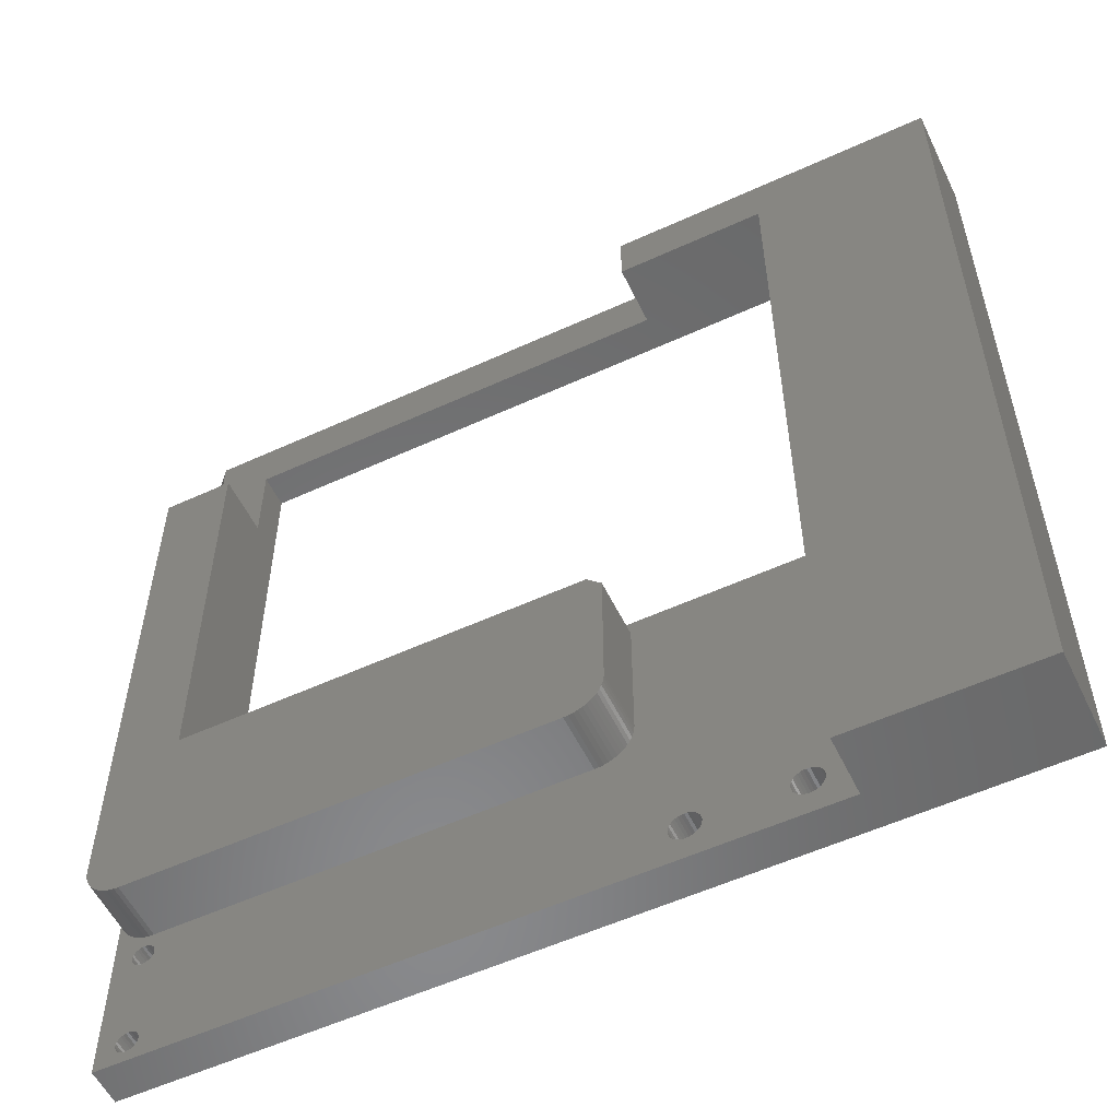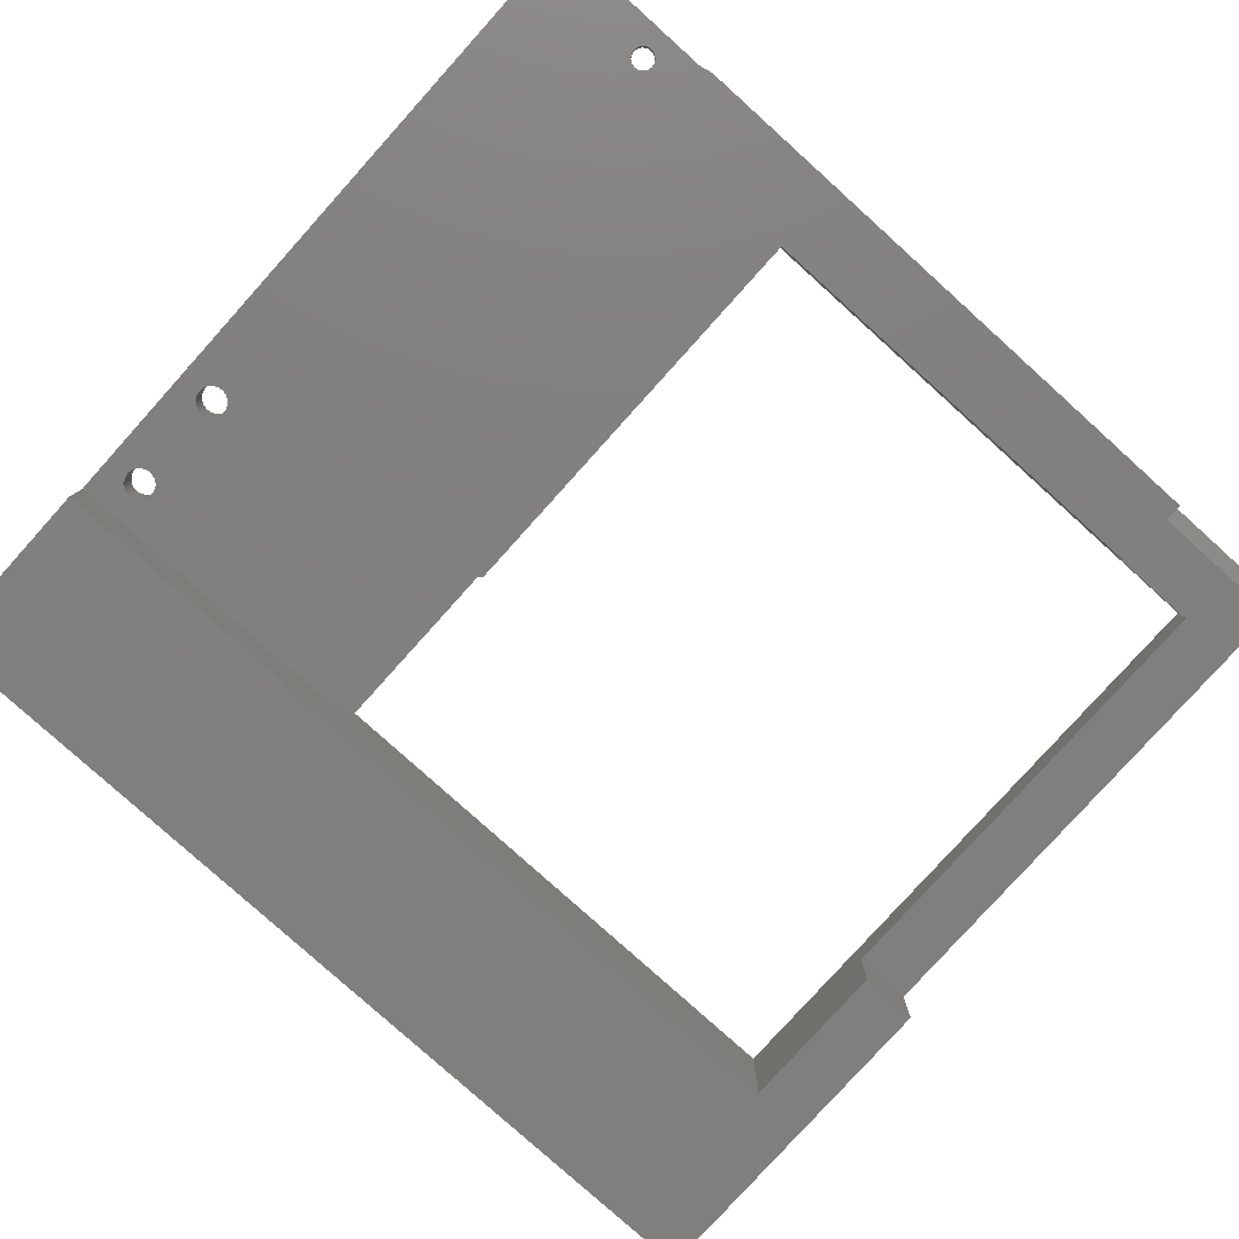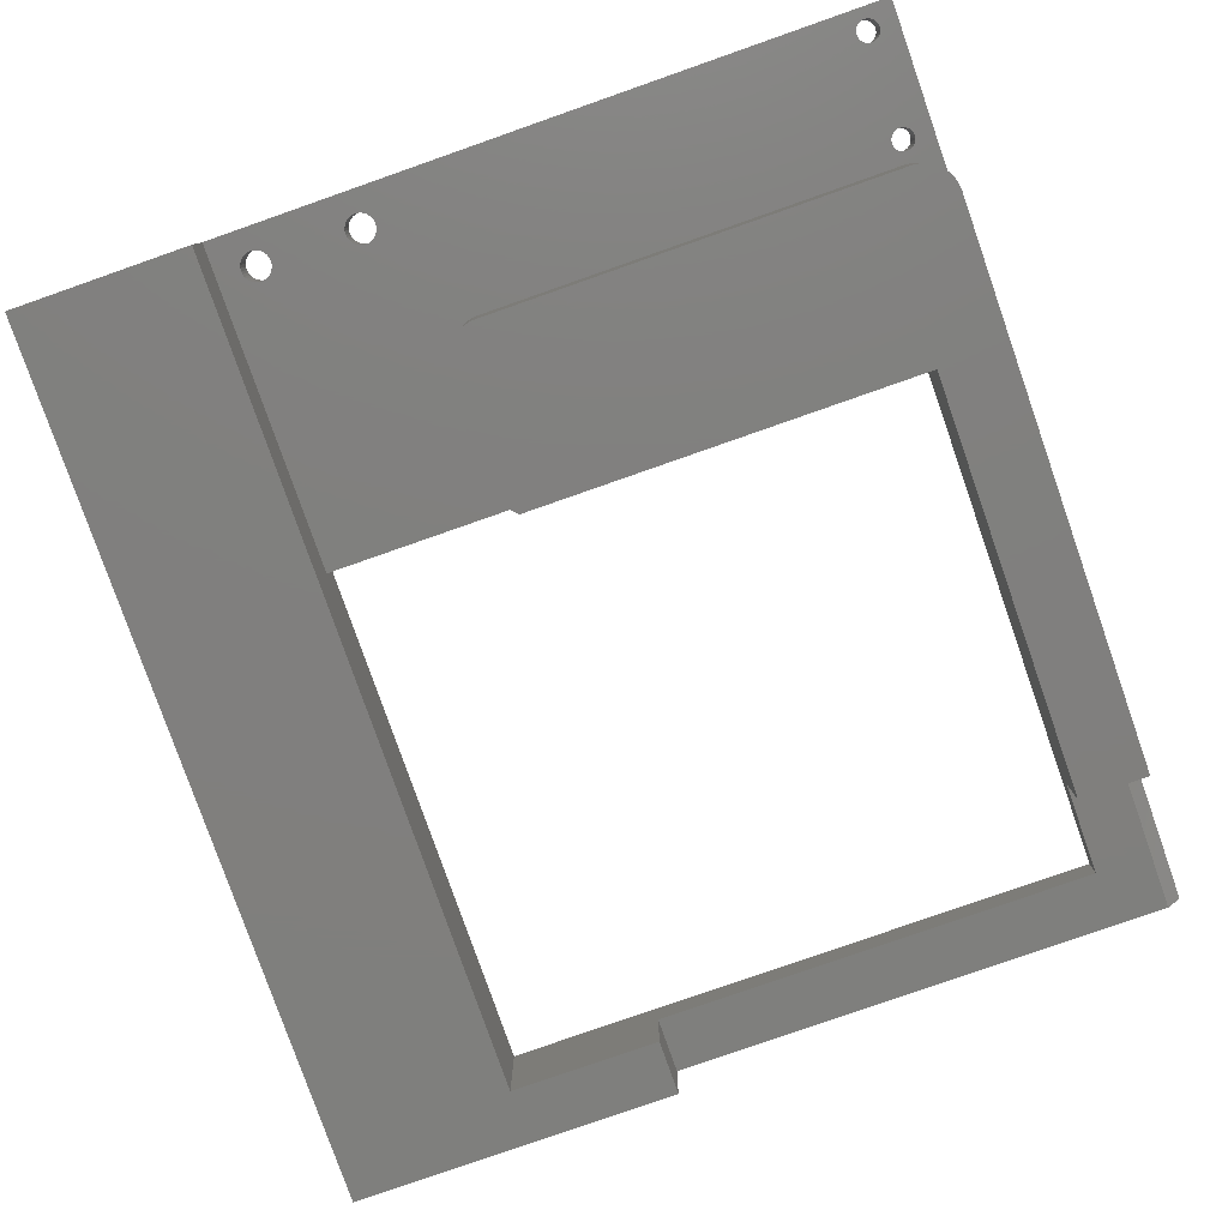
<metadata>
{"format":"stl","ext":"stl","renderer":"f3d","projection":"perspective","resolution":1024,"background":"white","views":[{"elev":-55.8,"azim":25.7,"up":"+Z"},{"elev":-80.0,"azim":-132.0,"up":"+Y"},{"elev":-79.7,"azim":-160.7,"up":"+Y"}]}
</metadata>
<code>
# stl→obj: 329 verts, 674 faces
v 150 -51 -103
v 150 -46 -103
v 216.3 -51 -103
v 265.5 -46 -103
v 240.9 -51 -103
v 265.5 -59 -103
v 240.9 -59 -103
v 150 -59 -0.4
v 150 -59 -78
v 159.6 -59 -0.4
v 159.6 -59 -58.4
v 216.3 -59 -60.4
v 214.3 -59 -58.4
v 216.3 -59 -78
v 150 -59 -78.6
v 216.3 -59 -78.6
v 150.1 -59 -79.2
v 216.2 -59 -79.2
v 150.3 -59 -79.77
v 216 -59 -79.77
v 150.6 -59 -80.32
v 215.7 -59 -80.32
v 150.9 -59 -80.84
v 215.4 -59 -80.84
v 151.3 -59 -81.32
v 215 -59 -81.32
v 151.7 -59 -81.74
v 214.6 -59 -81.74
v 152.2 -59 -82.11
v 214.1 -59 -82.11
v 152.7 -59 -82.43
v 213.6 -59 -82.43
v 153.2 -59 -82.68
v 213.1 -59 -82.68
v 153.8 -59 -82.85
v 212.5 -59 -82.85
v 154.4 -59 -82.96
v 211.9 -59 -82.96
v 155 -59 -83
v 211.3 -59 -83
v 155 -51 -83
v 211.3 -51 -83
v 150 -48.6 -0.4
v 150 -48.6 20
v 150 -46 20
v 150 -51 -78
v 152.8 -51 -99.06
v 153.1 -51 -98.83
v 154 -51 -87.5
v 153.3 -51 -98.65
v 153.7 -51 -98.54
v 154 -51 -98.5
v 219.8 -51 -98.77
v 154.3 -51 -98.54
v 154.7 -51 -98.65
v 155.5 -51 -100
v 155.5 -51 -100.3
v 221.6 -51 -100
v 221.2 -51 -99.96
v 220.8 -51 -99.85
v 220.5 -51 -99.66
v 155.5 -51 -99.67
v 240.9 -51 -58.4
v 214.3 -51 -58.4
v 216.3 -51 -60.4
v 235.6 -51 -96
v 236 -51 -96.04
v 236.4 -51 -96.15
v 236.7 -51 -96.34
v 237 -51 -96.59
v 237.3 -51 -96.89
v 235.6 -51 -100
v 155.4 -51 -100.7
v 155.2 -51 -100.9
v 154.9 -51 -101.2
v 154.7 -51 -101.4
v 154.3 -51 -101.5
v 154 -51 -101.5
v 153.8 -51 -82.85
v 152.6 -51 -85.35
v 152.8 -51 -85.06
v 153.1 -51 -84.83
v 153.3 -51 -84.65
v 153.7 -51 -84.54
v 154 -51 -84.5
v 154.4 -51 -82.96
v 153.2 -51 -82.68
v 152.7 -51 -82.43
v 152.5 -51 -85.67
v 153.7 -51 -101.5
v 153.3 -51 -101.4
v 153.1 -51 -101.2
v 152.8 -51 -100.9
v 152.6 -51 -100.7
v 152.5 -51 -100.3
v 152.5 -51 -100
v 152.5 -51 -99.67
v 152.6 -51 -99.35
v 153.7 -51 -87.46
v 153.3 -51 -87.35
v 153.1 -51 -87.17
v 152.8 -51 -86.94
v 152.6 -51 -86.65
v 152.5 -51 -86.33
v 152.5 -51 -86
v 152.2 -51 -82.11
v 151.7 -51 -81.74
v 151.3 -51 -81.32
v 150.9 -51 -80.84
v 150.6 -51 -80.32
v 150.3 -51 -79.77
v 150.1 -51 -79.2
v 150 -51 -78.6
v 221.6 -51 -96
v 222 -51 -96.04
v 235.2 -51 -96.04
v 216.3 -51 -78
v 216.3 -51 -78.6
v 216.2 -51 -79.2
v 216 -51 -79.77
v 215.7 -51 -80.32
v 215.4 -51 -80.84
v 215 -51 -81.32
v 214.6 -51 -81.74
v 214.1 -51 -82.11
v 213.6 -51 -82.43
v 213.1 -51 -82.68
v 212.5 -51 -82.85
v 211.9 -51 -82.96
v 154.3 -51 -84.54
v 154.7 -51 -84.65
v 154.9 -51 -84.83
v 155.2 -51 -85.06
v 155.4 -51 -85.35
v 155.5 -51 -85.67
v 155.5 -51 -86
v 155.5 -51 -86.33
v 155.4 -51 -86.65
v 155.2 -51 -86.94
v 154.9 -51 -87.17
v 154.7 -51 -87.35
v 154.3 -51 -87.46
v 219.6 -51 -98.39
v 219.6 -51 -98
v 219.6 -51 -97.61
v 219.8 -51 -97.23
v 219.9 -51 -96.89
v 220.2 -51 -96.59
v 220.5 -51 -96.34
v 220.8 -51 -96.15
v 221.2 -51 -96.04
v 237.4 -51 -97.23
v 237.6 -51 -97.61
v 237.6 -51 -98
v 237.6 -51 -98.39
v 237.4 -51 -98.77
v 237.3 -51 -99.11
v 237 -51 -99.41
v 236.7 -51 -99.66
v 236.4 -51 -99.85
v 236 -51 -99.96
v 155.4 -51 -99.35
v 220.2 -51 -99.41
v 155.2 -51 -99.06
v 219.9 -51 -99.11
v 154.9 -51 -98.83
v 234.8 -51 -96.15
v 222.4 -51 -96.15
v 234.5 -51 -96.34
v 222.7 -51 -96.34
v 234.2 -51 -96.59
v 223 -51 -96.59
v 233.9 -51 -96.89
v 223.3 -51 -96.89
v 233.8 -51 -97.23
v 223.4 -51 -97.23
v 233.6 -51 -97.61
v 223.6 -51 -97.61
v 233.6 -51 -98
v 223.6 -51 -98
v 233.6 -51 -98.39
v 223.6 -51 -98.39
v 233.8 -51 -98.77
v 223.4 -51 -98.77
v 233.9 -51 -99.11
v 223.3 -51 -99.11
v 234.2 -51 -99.41
v 223 -51 -99.41
v 234.5 -51 -99.66
v 222.7 -51 -99.66
v 234.8 -51 -99.85
v 222.4 -51 -99.85
v 235.2 -51 -99.96
v 222 -51 -99.96
v 233.6 -46 -98
v 223.6 -46 -98
v 233.6 -46 -97.61
v 233.6 -46 -98.39
v 152.6 -46 -86.65
v 152.8 -46 -86.94
v 154 -46 -98.5
v 153.1 -46 -87.17
v 153.3 -46 -87.35
v 153.7 -46 -87.46
v 233.8 -46 -98.77
v 233.9 -46 -99.11
v 234.2 -46 -99.41
v 234.5 -46 -99.66
v 234.8 -46 -99.85
v 223.6 -46 -97.61
v 235.2 -46 -96.04
v 234.8 -46 -96.15
v 234.5 -46 -96.34
v 234.2 -46 -96.59
v 233.9 -46 -96.89
v 233.8 -46 -97.23
v 155.5 -46 -86
v 155.5 -46 -85.67
v 159.6 -46 -58.4
v 240.9 -46 -58.4
v 235.6 -46 -96
v 221.6 -46 -96
v 221.2 -46 -96.04
v 220.8 -46 -96.15
v 220.5 -46 -96.34
v 220.2 -46 -96.59
v 219.9 -46 -96.89
v 219.8 -46 -97.23
v 219.6 -46 -97.61
v 219.6 -46 -98
v 155.4 -46 -85.35
v 155.2 -46 -85.06
v 154.9 -46 -84.83
v 154.7 -46 -84.65
v 154.3 -46 -84.54
v 154 -46 -84.5
v 265.5 -46 20
v 240.9 -46 12.4
v 159.6 -46 12.4
v 153.7 -46 -84.54
v 153.3 -46 -84.65
v 153.1 -46 -84.83
v 152.8 -46 -85.06
v 152.6 -46 -85.35
v 152.5 -46 -85.67
v 152.5 -46 -86
v 152.6 -46 -99.35
v 152.5 -46 -99.67
v 152.5 -46 -100
v 223.4 -46 -97.23
v 223.3 -46 -96.89
v 223 -46 -96.59
v 222.7 -46 -96.34
v 222.4 -46 -96.15
v 222 -46 -96.04
v 237.6 -46 -98.39
v 237.6 -46 -98
v 237.6 -46 -97.61
v 237.4 -46 -97.23
v 237.3 -46 -96.89
v 237 -46 -96.59
v 236.7 -46 -96.34
v 236.4 -46 -96.15
v 236 -46 -96.04
v 154 -46 -101.5
v 154.3 -46 -101.5
v 154.7 -46 -101.4
v 154.9 -46 -101.2
v 155.2 -46 -100.9
v 155.4 -46 -100.7
v 155.5 -46 -100.3
v 155.5 -46 -100
v 221.6 -46 -100
v 235.6 -46 -100
v 236 -46 -99.96
v 236.4 -46 -99.85
v 236.7 -46 -99.66
v 237 -46 -99.41
v 237.3 -46 -99.11
v 237.4 -46 -98.77
v 152.5 -46 -86.33
v 153.7 -46 -98.54
v 153.3 -46 -98.65
v 153.1 -46 -98.83
v 152.8 -46 -99.06
v 155.5 -46 -99.67
v 155.4 -46 -99.35
v 155.2 -46 -99.06
v 154.9 -46 -98.83
v 154.7 -46 -98.65
v 154.3 -46 -98.54
v 154 -46 -87.5
v 154.3 -46 -87.46
v 154.7 -46 -87.35
v 154.9 -46 -87.17
v 155.2 -46 -86.94
v 155.4 -46 -86.65
v 155.5 -46 -86.33
v 219.6 -46 -98.39
v 219.8 -46 -98.77
v 219.9 -46 -99.11
v 220.2 -46 -99.41
v 220.5 -46 -99.66
v 220.8 -46 -99.85
v 221.2 -46 -99.96
v 235.2 -46 -99.96
v 223.3 -46 -99.11
v 223.4 -46 -98.77
v 223.6 -46 -98.39
v 222 -46 -99.96
v 222.4 -46 -99.85
v 222.7 -46 -99.66
v 223 -46 -99.41
v 152.5 -46 -100.3
v 152.6 -46 -100.7
v 152.8 -46 -100.9
v 153.1 -46 -101.2
v 153.3 -46 -101.4
v 153.7 -46 -101.5
v 240.9 -59 12.4
v 152 -50.6 -0.4
v 159.6 -50.6 -0.4
v 152 -50.6 20
v 159.6 -50.6 12.4
v 220.4 -50.6 20
v 220.4 -50.6 12.4
v 220.4 -59 20
v 265.5 -59 20
v 220.4 -59 12.4
f 1 2 3
f 3 2 4
f 3 4 5
f 5 4 6
f 5 6 7
f 8 9 10
f 10 9 11
f 9 12 11
f 11 12 13
f 12 9 14
f 14 9 15
f 14 15 16
f 16 15 17
f 16 17 18
f 18 17 19
f 18 19 20
f 20 19 21
f 20 21 22
f 22 21 23
f 22 23 24
f 24 23 25
f 24 25 26
f 26 25 27
f 26 27 28
f 28 27 29
f 28 29 30
f 30 29 31
f 30 31 32
f 32 31 33
f 32 33 34
f 34 33 35
f 34 35 36
f 36 35 37
f 36 37 38
f 38 37 39
f 38 39 40
f 41 42 39
f 39 42 40
f 43 44 45
f 43 45 2
f 43 2 1
f 43 1 46
f 43 46 9
f 43 9 8
f 47 48 49
f 48 50 49
f 50 51 49
f 51 52 49
f 53 54 55
f 56 57 58
f 56 58 59
f 56 59 60
f 56 60 61
f 56 61 62
f 63 64 65
f 63 65 66
f 63 66 67
f 63 67 68
f 63 68 69
f 63 69 70
f 63 70 71
f 63 71 5
f 3 5 72
f 3 72 58
f 3 58 57
f 3 57 73
f 3 73 74
f 3 74 75
f 3 75 76
f 3 76 77
f 3 77 78
f 3 78 1
f 79 80 81
f 79 81 82
f 79 82 83
f 79 83 84
f 79 84 85
f 79 85 86
f 80 79 87
f 80 87 88
f 80 88 89
f 1 78 90
f 1 90 91
f 1 91 92
f 1 92 93
f 1 93 94
f 1 94 95
f 1 95 96
f 1 96 97
f 1 97 98
f 1 98 47
f 1 47 49
f 1 49 99
f 1 99 100
f 1 100 101
f 1 101 102
f 1 102 103
f 1 103 104
f 1 104 105
f 1 105 89
f 1 89 88
f 1 88 106
f 1 106 107
f 1 107 108
f 1 108 109
f 1 109 110
f 1 110 111
f 1 111 112
f 1 112 113
f 1 113 46
f 114 115 116
f 114 116 66
f 114 66 65
f 114 65 117
f 114 117 118
f 114 118 119
f 114 119 120
f 114 120 121
f 114 121 122
f 114 122 123
f 114 123 124
f 114 124 125
f 114 125 126
f 114 126 127
f 114 127 128
f 114 128 129
f 114 129 42
f 114 42 130
f 114 130 131
f 114 131 132
f 114 132 133
f 114 133 134
f 114 134 135
f 114 135 136
f 114 136 137
f 114 137 138
f 114 138 139
f 114 139 140
f 114 140 141
f 114 141 142
f 114 142 49
f 114 49 52
f 52 54 53
f 52 53 143
f 52 143 144
f 52 144 145
f 52 145 146
f 52 146 147
f 52 147 148
f 52 148 149
f 52 149 150
f 52 150 151
f 52 151 114
f 5 71 152
f 5 152 153
f 5 153 154
f 5 154 155
f 5 155 156
f 5 156 157
f 5 157 158
f 5 158 159
f 5 159 160
f 5 160 161
f 5 161 72
f 130 42 85
f 85 42 41
f 85 41 86
f 62 61 162
f 162 61 163
f 162 163 164
f 164 163 165
f 164 165 166
f 166 165 53
f 166 53 55
f 116 115 167
f 167 115 168
f 167 168 169
f 169 168 170
f 169 170 171
f 171 170 172
f 171 172 173
f 173 172 174
f 173 174 175
f 175 174 176
f 175 176 177
f 177 176 178
f 177 178 179
f 179 178 180
f 179 180 181
f 181 180 182
f 181 182 183
f 183 182 184
f 183 184 185
f 185 184 186
f 185 186 187
f 187 186 188
f 187 188 189
f 189 188 190
f 189 190 191
f 191 190 192
f 191 192 193
f 193 192 194
f 193 194 72
f 72 194 58
f 195 196 197
f 195 198 196
f 199 200 201
f 200 202 201
f 202 203 201
f 203 204 201
f 196 198 205
f 196 205 206
f 196 206 207
f 196 207 208
f 196 208 209
f 196 210 211
f 196 211 212
f 196 212 213
f 196 213 214
f 196 214 215
f 196 215 216
f 196 216 197
f 217 218 219
f 217 219 220
f 217 220 221
f 217 221 222
f 217 222 223
f 217 223 224
f 217 224 225
f 217 225 226
f 217 226 227
f 217 227 228
f 217 228 229
f 217 229 230
f 219 218 231
f 219 231 232
f 219 232 233
f 219 233 234
f 219 234 235
f 219 235 236
f 45 237 238
f 45 238 239
f 45 239 219
f 45 219 236
f 45 236 240
f 45 240 241
f 45 241 242
f 45 242 243
f 45 243 244
f 45 244 245
f 45 245 246
f 45 246 247
f 45 247 248
f 45 248 249
f 45 249 2
f 211 210 250
f 211 250 251
f 211 251 252
f 211 252 253
f 211 253 254
f 211 254 255
f 211 255 222
f 211 222 221
f 237 256 257
f 237 257 258
f 237 258 259
f 237 259 260
f 237 260 261
f 237 261 262
f 237 262 263
f 237 263 264
f 237 264 221
f 237 221 220
f 237 220 238
f 4 265 266
f 4 266 267
f 4 267 268
f 4 268 269
f 4 269 270
f 4 270 271
f 4 271 272
f 4 272 273
f 4 273 274
f 4 274 275
f 4 275 276
f 4 276 277
f 4 277 278
f 4 278 279
f 4 279 280
f 4 280 256
f 4 256 237
f 281 199 201
f 281 201 282
f 281 282 283
f 246 281 283
f 246 283 284
f 246 284 285
f 246 285 247
f 230 272 286
f 230 286 287
f 230 287 288
f 230 288 289
f 230 289 290
f 230 290 291
f 230 291 201
f 230 201 204
f 230 204 292
f 230 292 293
f 230 293 294
f 230 294 295
f 230 295 296
f 230 296 297
f 230 297 298
f 230 298 217
f 272 230 299
f 272 299 300
f 272 300 301
f 272 301 302
f 272 302 303
f 272 303 304
f 272 304 305
f 272 305 273
f 306 307 308
f 306 308 309
f 306 309 196
f 306 196 209
f 274 273 310
f 274 310 311
f 274 311 312
f 274 312 313
f 274 313 307
f 274 307 306
f 2 249 314
f 2 314 315
f 2 315 316
f 2 316 317
f 2 317 318
f 2 318 319
f 2 319 265
f 2 265 4
f 9 46 15
f 15 46 113
f 15 113 17
f 17 113 112
f 17 112 19
f 19 112 111
f 19 111 21
f 21 111 110
f 21 110 23
f 23 110 109
f 23 109 25
f 25 109 108
f 25 108 27
f 27 108 107
f 27 107 29
f 29 107 106
f 29 106 31
f 31 106 88
f 31 88 33
f 33 88 87
f 33 87 35
f 35 87 79
f 35 79 37
f 37 79 86
f 37 86 39
f 39 86 41
f 65 12 117
f 117 12 14
f 40 42 38
f 38 42 129
f 38 129 36
f 36 129 128
f 36 128 34
f 34 128 127
f 34 127 32
f 32 127 126
f 32 126 30
f 30 126 125
f 30 125 28
f 28 125 124
f 28 124 26
f 26 124 123
f 26 123 24
f 24 123 122
f 24 122 22
f 22 122 121
f 22 121 20
f 20 121 120
f 20 120 18
f 18 120 119
f 18 119 16
f 16 119 118
f 16 118 14
f 14 118 117
f 201 51 282
f 282 51 50
f 282 50 283
f 283 50 48
f 283 48 284
f 284 48 47
f 284 47 285
f 285 47 98
f 285 98 247
f 247 98 97
f 247 97 248
f 248 97 96
f 248 96 249
f 51 201 52
f 52 201 291
f 52 291 54
f 54 291 290
f 54 290 55
f 55 290 289
f 55 289 166
f 166 289 288
f 166 288 164
f 164 288 287
f 164 287 162
f 162 287 286
f 162 286 62
f 62 286 272
f 62 272 56
f 265 77 266
f 266 77 76
f 266 76 267
f 267 76 75
f 267 75 268
f 268 75 74
f 268 74 269
f 269 74 73
f 269 73 270
f 270 73 57
f 270 57 271
f 271 57 56
f 271 56 272
f 77 265 78
f 78 265 319
f 78 319 90
f 90 319 318
f 90 318 91
f 91 318 317
f 91 317 92
f 92 317 316
f 92 316 93
f 93 316 315
f 93 315 94
f 94 315 314
f 94 314 95
f 95 314 249
f 95 249 96
f 236 84 240
f 240 84 83
f 240 83 241
f 241 83 82
f 241 82 242
f 242 82 81
f 242 81 243
f 243 81 80
f 243 80 244
f 244 80 89
f 244 89 245
f 245 89 105
f 245 105 246
f 84 236 85
f 85 236 235
f 85 235 130
f 130 235 234
f 130 234 131
f 131 234 233
f 131 233 132
f 132 233 232
f 132 232 133
f 133 232 231
f 133 231 134
f 134 231 218
f 134 218 135
f 135 218 217
f 135 217 136
f 292 142 293
f 293 142 141
f 293 141 294
f 294 141 140
f 294 140 295
f 295 140 139
f 295 139 296
f 296 139 138
f 296 138 297
f 297 138 137
f 297 137 298
f 298 137 136
f 298 136 217
f 142 292 49
f 49 292 204
f 49 204 99
f 99 204 203
f 99 203 100
f 100 203 202
f 100 202 101
f 101 202 200
f 101 200 102
f 102 200 199
f 102 199 103
f 103 199 281
f 103 281 104
f 104 281 246
f 104 246 105
f 221 116 211
f 211 116 167
f 211 167 212
f 212 167 169
f 212 169 213
f 213 169 171
f 213 171 214
f 214 171 173
f 214 173 215
f 215 173 175
f 215 175 216
f 216 175 177
f 216 177 197
f 197 177 179
f 197 179 195
f 116 221 66
f 66 221 264
f 66 264 67
f 67 264 263
f 67 263 68
f 68 263 262
f 68 262 69
f 69 262 261
f 69 261 70
f 70 261 260
f 70 260 71
f 71 260 259
f 71 259 152
f 152 259 258
f 152 258 153
f 153 258 257
f 153 257 154
f 274 161 275
f 275 161 160
f 275 160 276
f 276 160 159
f 276 159 277
f 277 159 158
f 277 158 278
f 278 158 157
f 278 157 279
f 279 157 156
f 279 156 280
f 280 156 155
f 280 155 256
f 256 155 154
f 256 154 257
f 161 274 72
f 72 274 306
f 72 306 193
f 193 306 209
f 193 209 191
f 191 209 208
f 191 208 189
f 189 208 207
f 189 207 187
f 187 207 206
f 187 206 185
f 185 206 205
f 185 205 183
f 183 205 198
f 183 198 181
f 181 198 195
f 181 195 179
f 222 151 223
f 223 151 150
f 223 150 224
f 224 150 149
f 224 149 225
f 225 149 148
f 225 148 226
f 226 148 147
f 226 147 227
f 227 147 146
f 227 146 228
f 228 146 145
f 228 145 229
f 229 145 144
f 229 144 230
f 151 222 114
f 114 222 255
f 114 255 115
f 115 255 254
f 115 254 168
f 168 254 253
f 168 253 170
f 170 253 252
f 170 252 172
f 172 252 251
f 172 251 174
f 174 251 250
f 174 250 176
f 176 250 210
f 176 210 178
f 178 210 196
f 178 196 180
f 273 194 310
f 310 194 192
f 310 192 311
f 311 192 190
f 311 190 312
f 312 190 188
f 312 188 313
f 313 188 186
f 313 186 307
f 307 186 184
f 307 184 308
f 308 184 182
f 308 182 309
f 309 182 180
f 309 180 196
f 194 273 58
f 58 273 305
f 58 305 59
f 59 305 304
f 59 304 60
f 60 304 303
f 60 303 61
f 61 303 302
f 61 302 163
f 163 302 301
f 163 301 165
f 165 301 300
f 165 300 53
f 53 300 299
f 53 299 143
f 143 299 230
f 143 230 144
f 320 238 220
f 320 220 63
f 320 63 5
f 320 5 7
f 220 219 63
f 63 219 64
f 219 11 64
f 64 11 13
f 13 12 64
f 64 12 65
f 321 322 323
f 323 322 324
f 323 324 325
f 325 324 326
f 44 323 45
f 45 323 325
f 45 325 237
f 237 325 327
f 237 327 328
f 43 8 321
f 321 8 10
f 321 10 322
f 323 44 321
f 321 44 43
f 239 238 324
f 324 238 326
f 238 320 326
f 326 320 329
f 6 328 7
f 7 328 320
f 328 327 320
f 320 327 329
f 326 329 325
f 325 329 327
f 239 324 219
f 219 324 322
f 219 322 11
f 11 322 10
f 4 237 6
f 6 237 328

</code>
